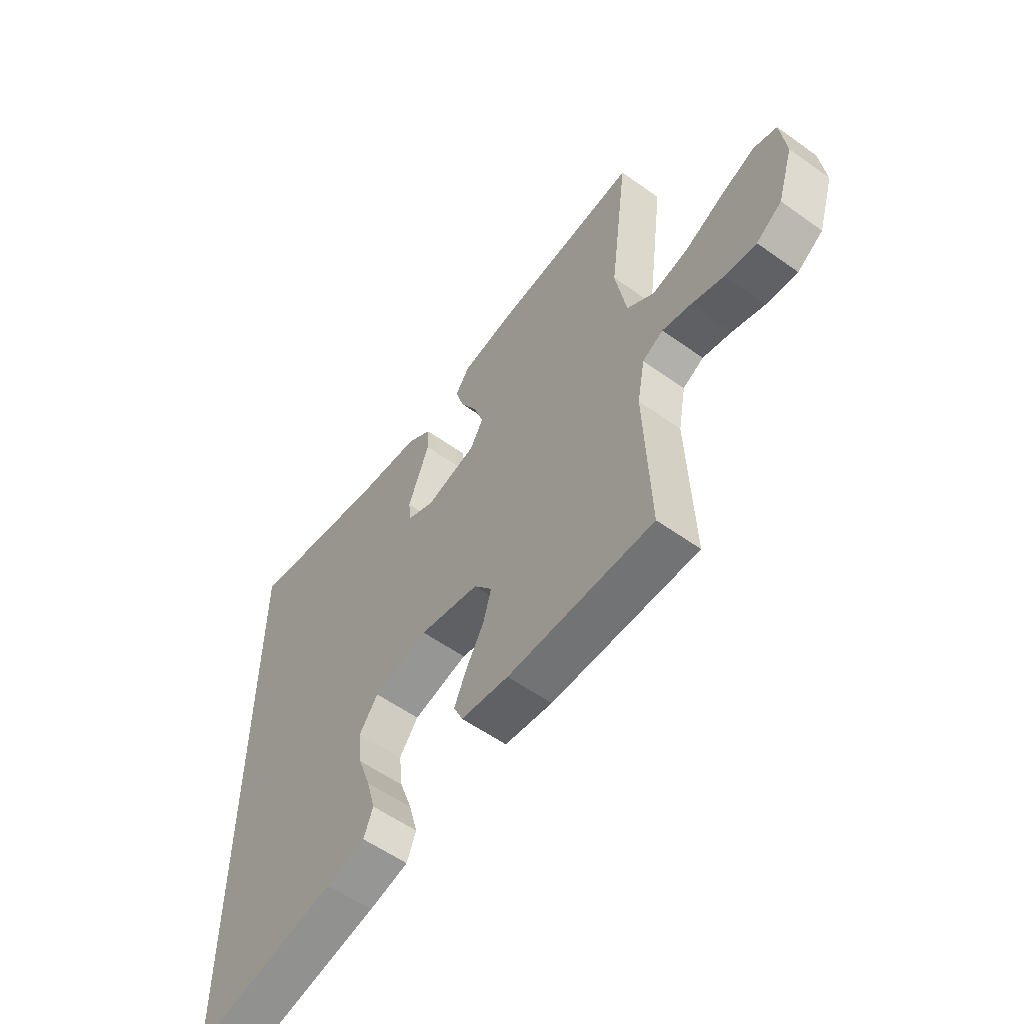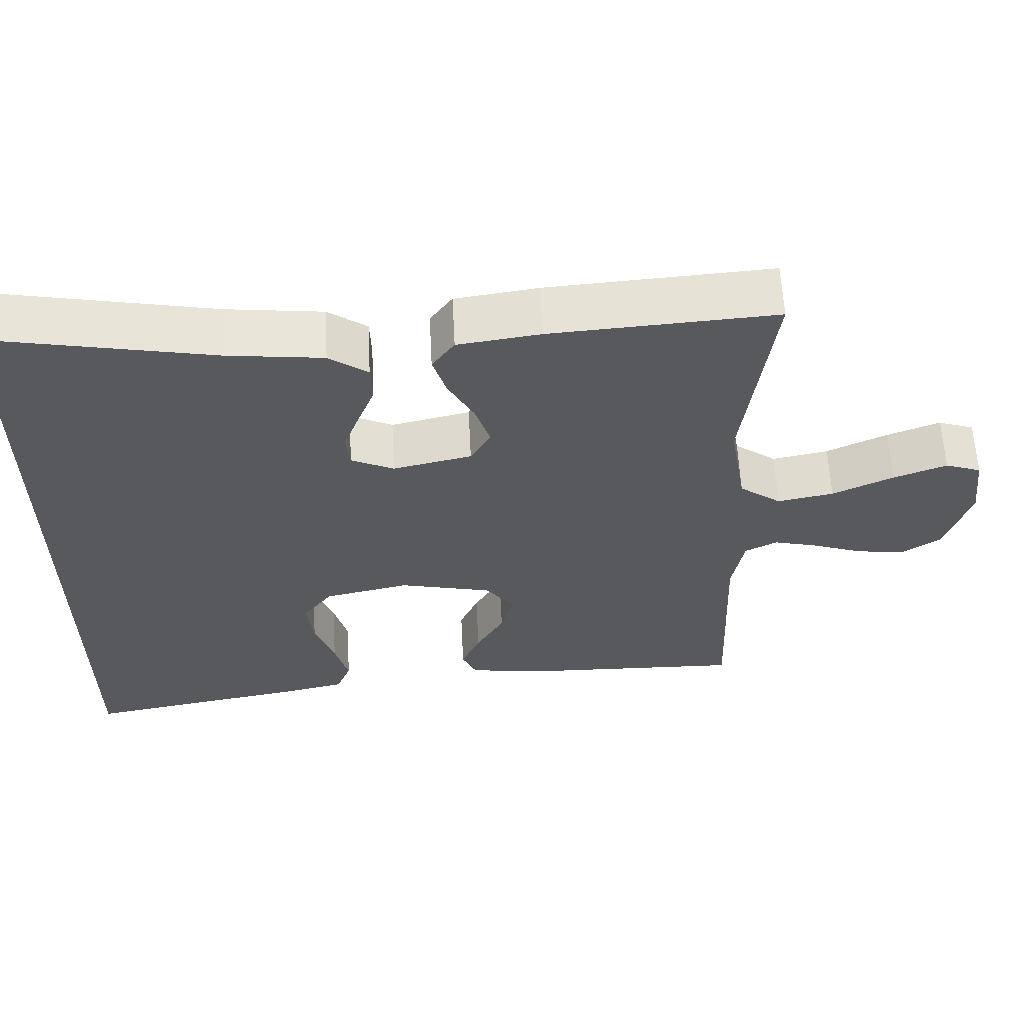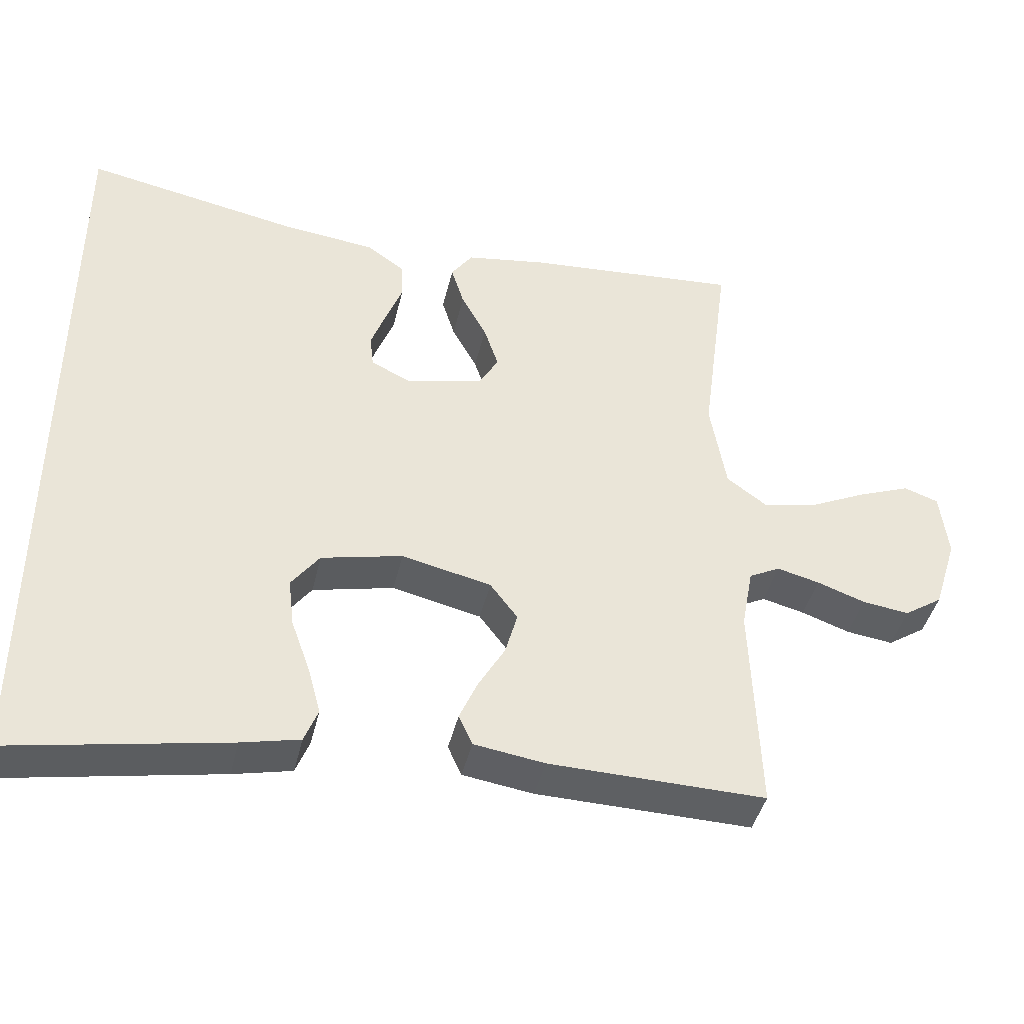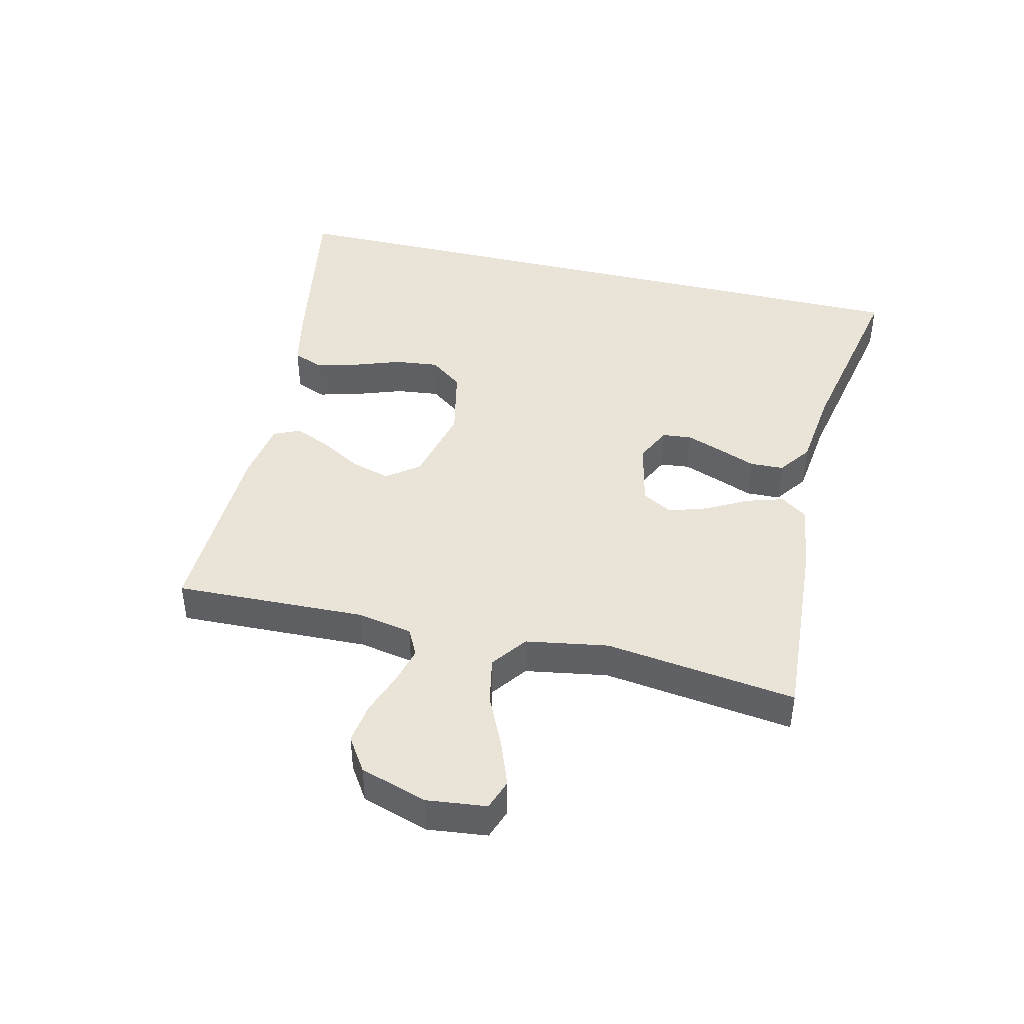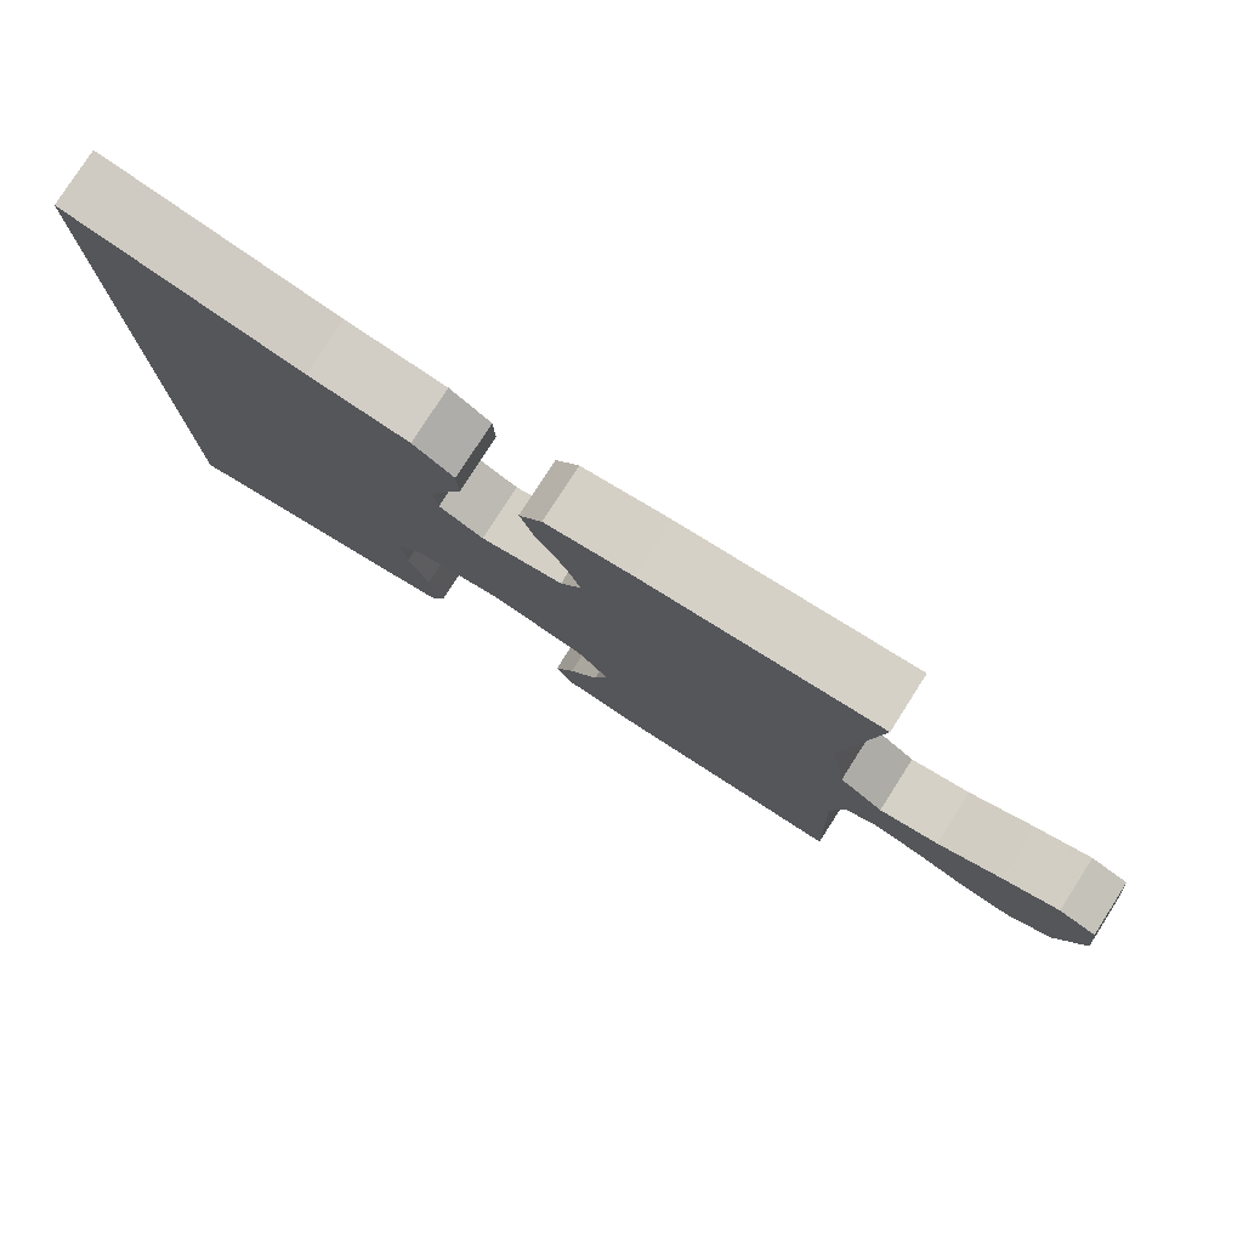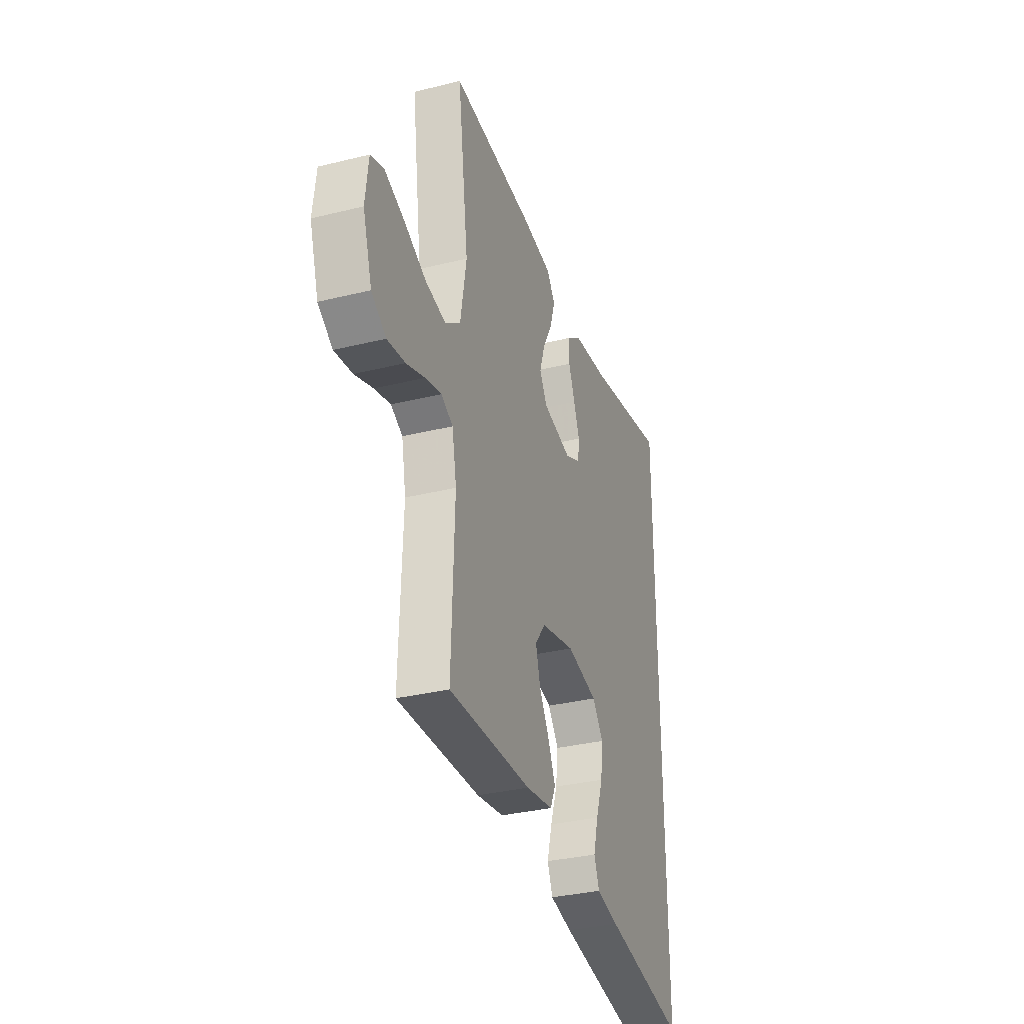
<metadata>
{"format":"obj","ext":"obj","renderer":"f3d","projection":"perspective","resolution":1024,"background":"white","views":[{"elev":-57.2,"azim":-126.6,"up":"+Z"},{"elev":60.5,"azim":177.1,"up":"+Z"},{"elev":-42.0,"azim":167.1,"up":"+Z"},{"elev":43.4,"azim":-76.4,"up":"+Y"},{"elev":79.3,"azim":-147.4,"up":"+Z"},{"elev":-33.0,"azim":-71.2,"up":"+Z"}]}
</metadata>
<code>
v -0.5 0.07 0.5
v -0.2 0.07 0.479
v -0.089 0.07 0.463
v -0.059 0.07 0.421
v -0.077 0.07 0.363
v -0.112 0.07 0.299
v -0.132 0.07 0.238
v -0.105 0.07 0.191
v 0 0.07 0.167
v 0.057 0.07 0.194
v 0.062 0.07 0.24
v 0.041 0.07 0.297
v 0.018 0.07 0.356
v 0.02 0.07 0.409
v 0.072 0.07 0.446
v 0.2 0.07 0.461
v 0.5 0.07 0.52
v 0.5 0.07 -0.578
v 0.2 0.07 -0.524
v 0.119 0.07 -0.506
v 0.1 0.07 -0.458
v 0.118 0.07 -0.392
v 0.144 0.07 -0.319
v 0.152 0.07 -0.251
v 0.113 0.07 -0.199
v 0 0.07 -0.174
v -0.124 0.07 -0.203
v -0.162 0.07 -0.253
v -0.145 0.07 -0.314
v -0.108 0.07 -0.378
v -0.083 0.07 -0.435
v -0.102 0.07 -0.477
v -0.2 0.07 -0.492
v -0.5 0.07 -0.5
v -0.489 0.07 -0.2
v -0.505 0.07 -0.114
v -0.548 0.07 -0.092
v -0.607 0.07 -0.107
v -0.674 0.07 -0.131
v -0.739 0.07 -0.14
v -0.792 0.07 -0.105
v -0.825 0.07 0
v -0.814 0.07 0.093
v -0.766 0.07 0.11
v -0.695 0.07 0.083
v -0.614 0.07 0.045
v -0.539 0.07 0.03
v -0.483 0.07 0.071
v -0.461 0.07 0.2
v -0.5 0 0.5
v -0.2 0 0.479
v -0.089 0 0.463
v -0.059 0 0.421
v -0.077 0 0.363
v -0.112 0 0.299
v -0.132 0 0.238
v -0.105 0 0.191
v 0 0 0.167
v 0.057 0 0.194
v 0.062 0 0.24
v 0.041 0 0.297
v 0.018 0 0.356
v 0.02 0 0.409
v 0.072 0 0.446
v 0.2 0 0.461
v 0.5 0 0.52
v 0.5 0 -0.578
v 0.2 0 -0.524
v 0.119 0 -0.506
v 0.1 0 -0.458
v 0.118 0 -0.392
v 0.144 0 -0.319
v 0.152 0 -0.251
v 0.113 0 -0.199
v 0 0 -0.174
v -0.124 0 -0.203
v -0.162 0 -0.253
v -0.145 0 -0.314
v -0.108 0 -0.378
v -0.083 0 -0.435
v -0.102 0 -0.477
v -0.2 0 -0.492
v -0.5 0 -0.5
v -0.489 0 -0.2
v -0.505 0 -0.114
v -0.548 0 -0.092
v -0.607 0 -0.107
v -0.674 0 -0.131
v -0.739 0 -0.14
v -0.792 0 -0.105
v -0.825 0 0
v -0.814 0 0.093
v -0.766 0 0.11
v -0.695 0 0.083
v -0.614 0 0.045
v -0.539 0 0.03
v -0.483 0 0.071
v -0.461 0 0.2
f 43 44 45 46
f 41 42 43 46
f 41 46 47
f 38 39 40 41
f 37 38 41 47
f 36 37 47 48
f 32 33 34 35
f 29 30 31 32
f 28 29 32 35
f 27 28 35 36
f 20 21 22 23
f 18 19 20 23
f 18 23 24
f 16 17 18 24
f 15 16 24 25
f 12 13 14 15
f 11 12 15
f 3 4 5 6
f 3 6 7
f 49 1 2 3
f 49 3 7
f 48 49 7 8
f 26 27 36 48
f 26 48 8 9
f 25 26 9 10
f 11 15 25
f 10 11 25
f 95 94 93 92
f 95 92 91 90
f 96 95 90
f 90 89 88 87
f 96 90 87 86
f 97 96 86 85
f 84 83 82 81
f 81 80 79 78
f 84 81 78 77
f 85 84 77 76
f 72 71 70 69
f 72 69 68 67
f 73 72 67
f 73 67 66 65
f 74 73 65 64
f 64 63 62 61
f 64 61 60
f 55 54 53 52
f 56 55 52
f 52 51 50 98
f 56 52 98
f 57 56 98 97
f 97 85 76 75
f 58 57 97 75
f 59 58 75 74
f 74 64 60
f 74 60 59
f 1 50 51 2
f 2 51 52 3
f 3 52 53 4
f 4 53 54 5
f 5 54 55 6
f 6 55 56 7
f 7 56 57 8
f 8 57 58 9
f 9 58 59 10
f 10 59 60 11
f 11 60 61 12
f 12 61 62 13
f 13 62 63 14
f 14 63 64 15
f 15 64 65 16
f 16 65 66 17
f 17 66 67 18
f 18 67 68 19
f 19 68 69 20
f 20 69 70 21
f 21 70 71 22
f 22 71 72 23
f 23 72 73 24
f 24 73 74 25
f 25 74 75 26
f 26 75 76 27
f 27 76 77 28
f 28 77 78 29
f 29 78 79 30
f 30 79 80 31
f 31 80 81 32
f 32 81 82 33
f 33 82 83 34
f 34 83 84 35
f 35 84 85 36
f 36 85 86 37
f 37 86 87 38
f 38 87 88 39
f 39 88 89 40
f 40 89 90 41
f 41 90 91 42
f 42 91 92 43
f 43 92 93 44
f 44 93 94 45
f 45 94 95 46
f 46 95 96 47
f 47 96 97 48
f 48 97 98 49
f 49 98 50 1

</code>
